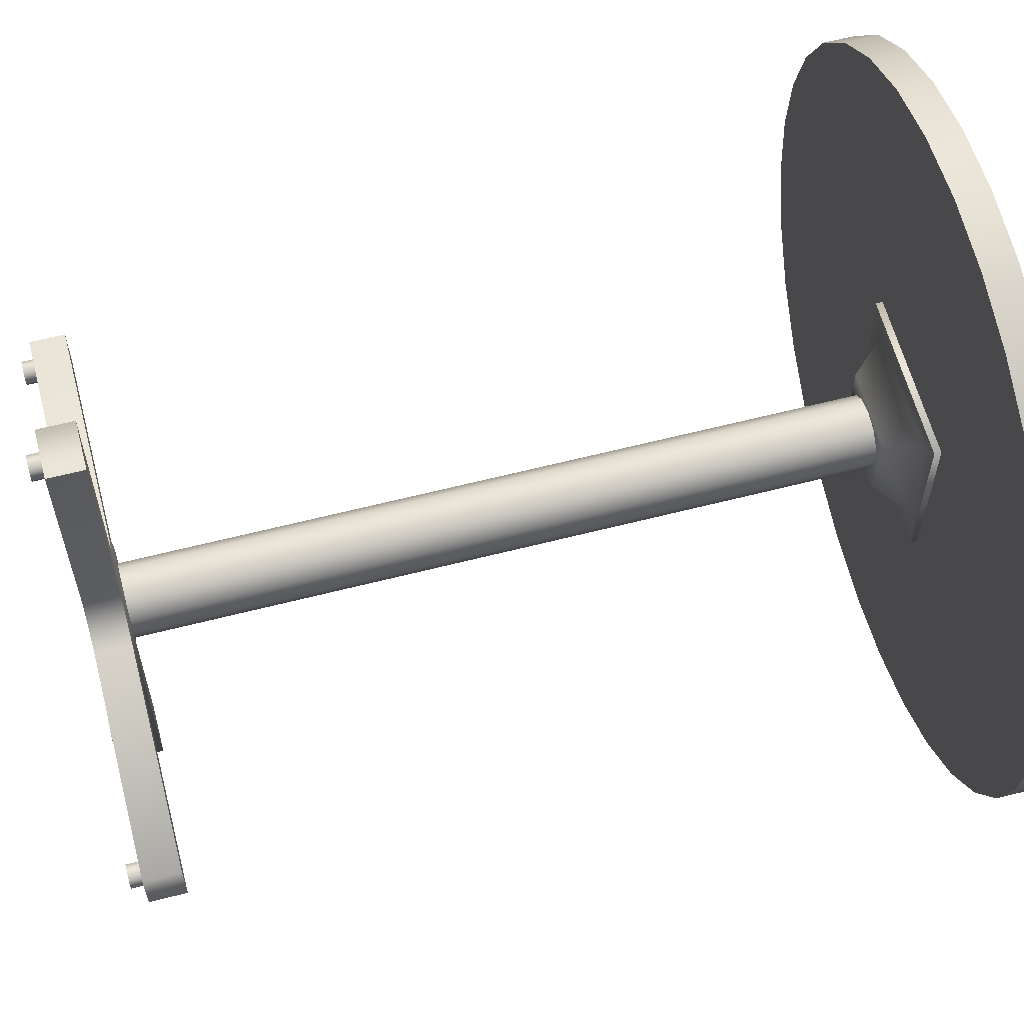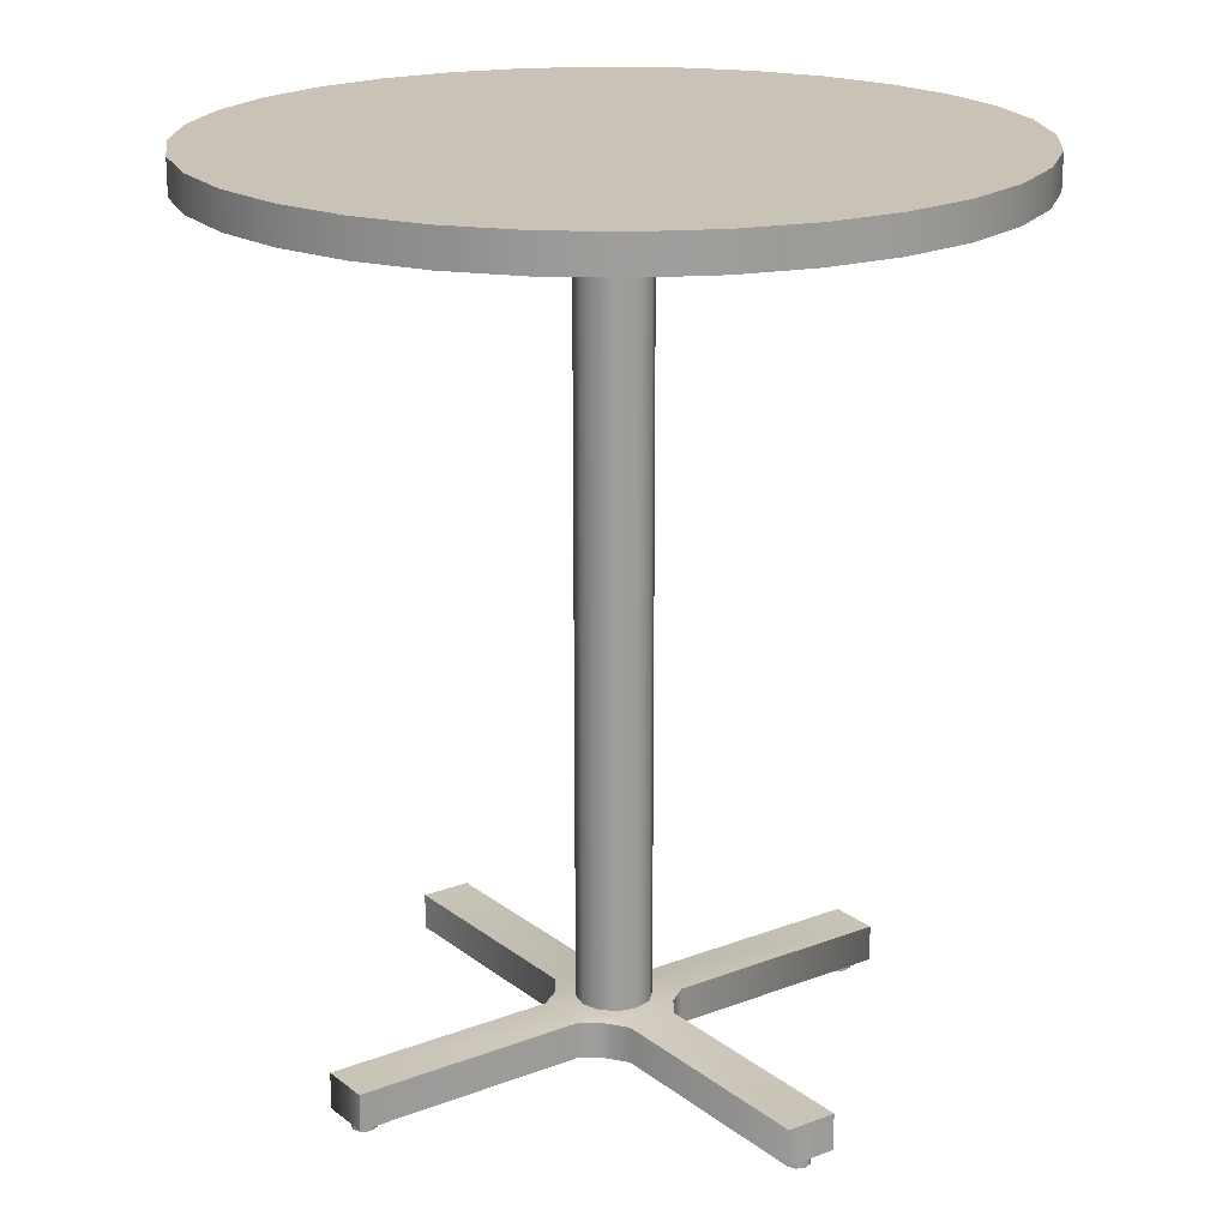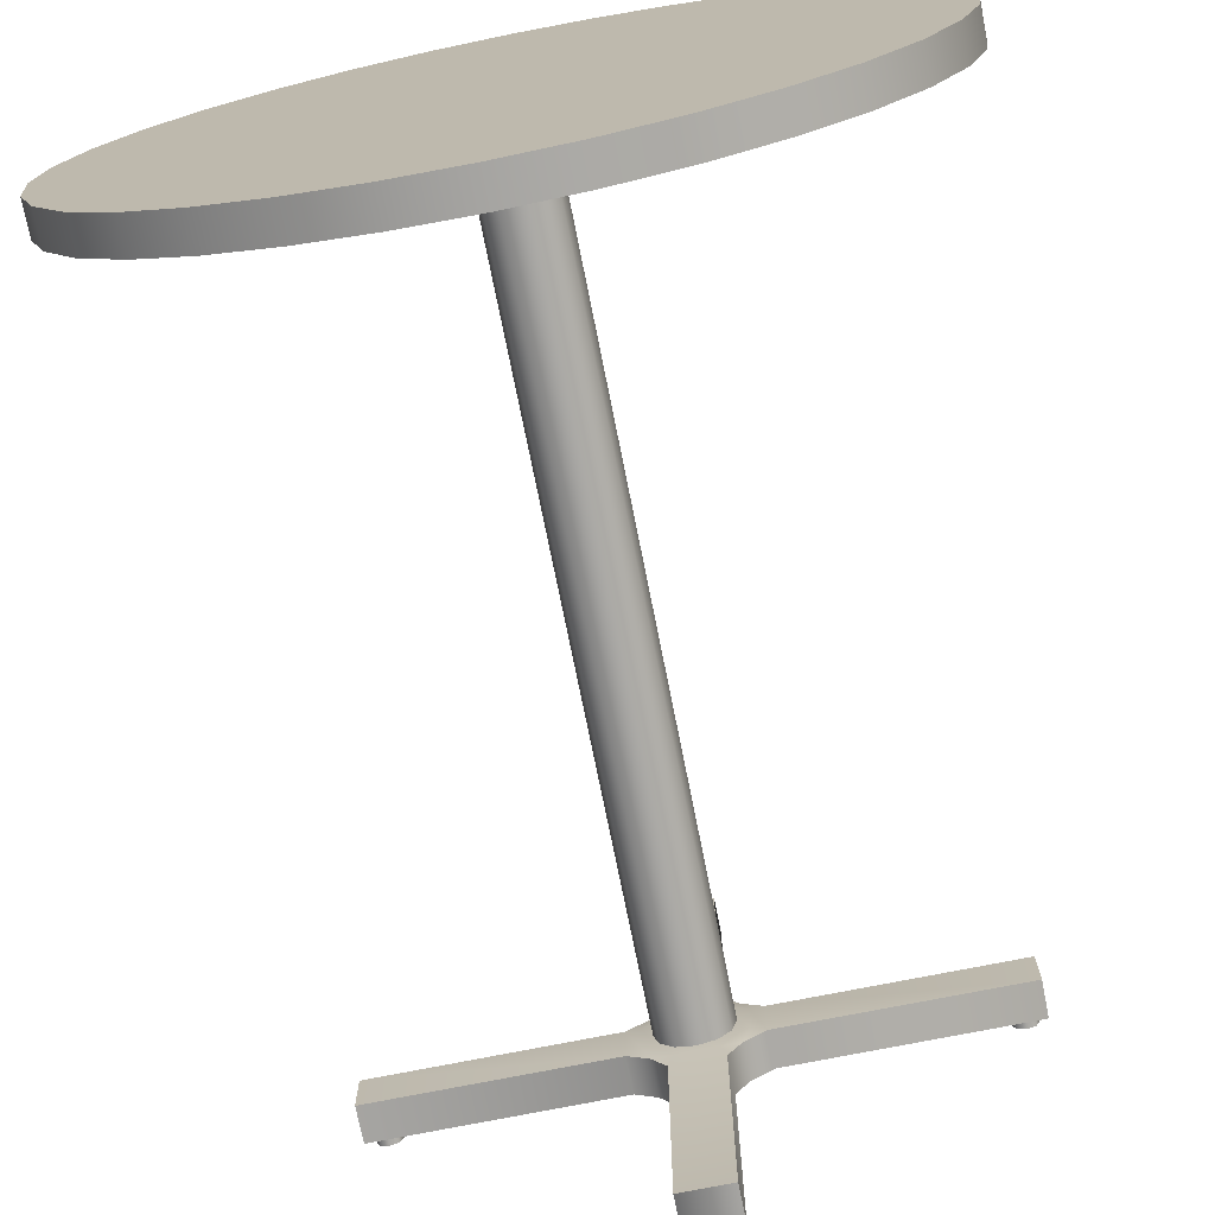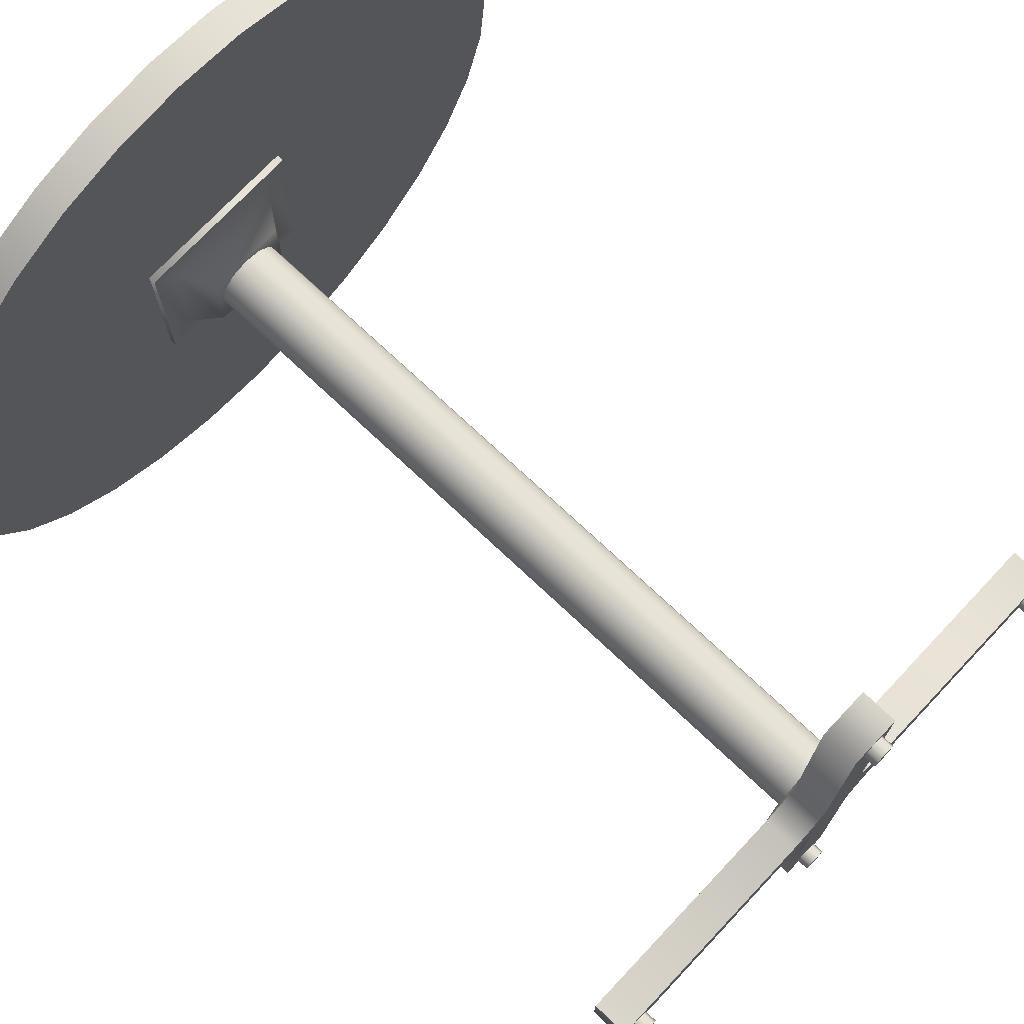
<metadata>
{"format":"obj","ext":"obj","renderer":"f3d","projection":"perspective","resolution":1024,"background":"white","views":[{"elev":61.1,"azim":75.3,"up":"+Z"},{"elev":19.5,"azim":-125.6,"up":"+Y"},{"elev":-73.6,"azim":-168.7,"up":"+Z"},{"elev":73.7,"azim":-46.7,"up":"+Z"}]}
</metadata>
<code>
o Mesh_0.003
v 2.106 -29.02 -1e-06
v 1.824 -29.02 -1.053
v 1.824 13.86 -1.053
v 2.106 13.86 -5e-06
v 1.053 -29.02 -1.824
v 1.053 13.86 -1.824
v -0 -29.02 -2.106
v -0 13.86 -2.107
v -1.053 -29.02 -1.824
v -1.053 13.86 -1.824
v -1.824 -29.02 -1.053
v -1.824 13.86 -1.053
v -2.106 -29.02 -2e-06
v -2.106 13.86 -6e-06
v -1.824 -29.02 1.053
v -1.824 13.86 1.053
v -1.053 -29.02 1.824
v -1.053 13.86 1.824
v -1e-06 -29.02 2.106
v -1e-06 13.86 2.106
v 1.053 -29.02 1.824
v 1.053 13.86 1.824
v 1.824 -29.02 1.053
v 1.824 13.86 1.053
v 2.106 -29.02 -1e-06
v 2.106 13.86 -5e-06
v -2.381 13.83 2.434
v -2.381 13.83 -2.389
v 2.422 13.83 -2.389
v 2.422 13.83 2.434
v -5.063 15.59 5.117
v 5.104 15.59 5.117
v 5.104 16.06 5.117
v -5.063 16.06 5.117
v 5.104 15.59 -5.072
v 5.104 16.06 -5.072
v -5.063 15.59 -5.072
v -5.063 16.06 -5.072
v -5.063 15.59 -5.072
v -5.063 16.06 -5.072
v -5.063 15.59 5.117
v -5.063 15.59 -5.072
v -3.681 15.59 -3.689
v -3.681 15.59 3.734
v 5.104 15.59 -5.072
v 3.722 15.59 -3.689
v 5.104 15.59 5.117
v 3.722 15.59 3.734
v 22 16 -5e-06
v 21.58 16 -4.292
v 21.58 18 -4.292
v 22 18 -6e-06
v 20.33 16 -8.419
v 20.33 18 -8.419
v 18.29 16 -12.22
v 18.29 18 -12.22
v 15.56 16 -15.56
v 15.56 18 -15.56
v 12.22 16 -18.29
v 12.22 18 -18.29
v 8.419 16 -20.33
v 8.419 18 -20.33
v 4.292 16 -21.58
v 4.292 18 -21.58
v 2e-06 16 -22
v 2e-06 18 -22
v -4.292 16 -21.58
v -4.292 18 -21.58
v -8.419 16 -20.33
v -8.419 18 -20.33
v -12.22 16 -18.29
v -12.22 18 -18.29
v -15.56 16 -15.56
v -15.56 18 -15.56
v -18.29 16 -12.22
v -18.29 18 -12.22
v -20.33 16 -8.419
v -20.33 18 -8.419
v -20.33 16 -8.419
v -21.58 16 -4.292
v -21.58 18 -4.292
v -20.33 18 -8.419
v -22 16 2e-06
v -22 18 2e-06
v -21.58 16 4.292
v -21.58 18 4.292
v -20.33 16 8.419
v -20.33 18 8.419
v -18.29 16 12.22
v -18.29 18 12.22
v -15.56 16 15.56
v -15.56 18 15.56
v -12.22 16 18.29
v -12.22 18 18.29
v -8.419 16 20.33
v -8.419 18 20.33
v -4.292 16 21.58
v -4.292 18 21.58
v 2.1e-05 16 22
v 2.1e-05 18 22
v 4.292 16 21.58
v 4.292 18 21.58
v 8.419 16 20.33
v 8.419 18 20.33
v 12.22 16 18.29
v 12.22 18 18.29
v 15.56 16 15.56
v 15.56 18 15.56
v 18.29 16 12.22
v 18.29 18 12.22
v 20.33 16 8.419
v 20.33 18 8.419
v 21.58 16 4.292
v 21.58 18 4.292
v 20.33 16 8.419
v 18.29 16 12.22
v 15.56 16 15.56
v 12.22 16 18.29
v 8.419 16 20.33
v 4.292 16 21.58
v 2.1e-05 16 22
v -4.292 16 21.58
v -8.419 16 20.33
v -12.22 16 18.29
v -15.56 16 15.56
v -18.29 16 12.22
v -20.33 16 8.419
v -21.58 16 4.292
v -22 16 2e-06
v -21.58 16 -4.292
v -20.33 16 -8.419
v -18.29 16 -12.22
v -15.56 16 -15.56
v -12.22 16 -18.29
v -8.419 16 -20.33
v -4.292 16 -21.58
v 2e-06 16 -22
v 4.292 16 -21.58
v 8.419 16 -20.33
v 12.22 16 -18.29
v 15.56 16 -15.56
v 18.29 16 -12.22
v 20.33 16 -8.419
v 21.58 16 -4.292
v 22 16 -5e-06
v 21.58 16 4.292
v 21.58 18 -4.292
v 20.33 18 -8.419
v 18.29 18 -12.22
v 15.56 18 -15.56
v 12.22 18 -18.29
v 8.419 18 -20.33
v 4.292 18 -21.58
v 2e-06 18 -22
v -4.292 18 -21.58
v -8.419 18 -20.33
v -12.22 18 -18.29
v -15.56 18 -15.56
v -18.29 18 -12.22
v -20.33 18 -8.419
v -21.58 18 -4.292
v -22 18 2e-06
v -21.58 18 4.292
v -20.33 18 8.419
v -18.29 18 12.22
v -15.56 18 15.56
v -12.22 18 18.29
v -8.419 18 20.33
v -4.292 18 21.58
v 2.1e-05 18 22
v 4.292 18 21.58
v 8.419 18 20.33
v 12.22 18 18.29
v 15.56 18 15.56
v 18.29 18 12.22
v 20.33 18 8.419
v 21.58 18 4.292
v 22 18 -6e-06
v 2.316 -31.24 -2.316
v 2.316 -29.15 -2.316
v 3.533 -29.15 -1.463
v 3.533 -31.24 -1.463
v 1.463 -31.24 -17.09
v -1.463 -31.24 -17.09
v -1.463 -29.15 -17.09
v 1.463 -29.15 -17.09
v -2.316 -31.24 -2.316
v -2.316 -29.15 -2.316
v -1.463 -29.15 -3.533
v -1.463 -31.24 -3.533
v -17.09 -31.24 -1.463
v -17.09 -31.24 1.463
v -17.09 -29.15 1.463
v -17.09 -29.15 -1.463
v -2.316 -31.24 2.316
v -2.316 -29.15 2.316
v -3.533 -29.15 1.463
v -3.533 -31.24 1.463
v -1.463 -31.24 17.09
v 1.463 -31.24 17.09
v 1.463 -29.15 17.09
v -1.463 -29.15 17.09
v 2.316 -31.24 2.316
v 2.316 -29.15 2.316
v 1.463 -29.15 3.533
v 1.463 -31.24 3.533
v 17.09 -31.24 1.463
v 17.09 -31.24 -1.463
v 17.09 -29.15 -1.463
v 17.09 -29.15 1.463
v 2.316 -31.24 2.316
v -2.316 -31.24 2.316
v -2.316 -31.24 -2.316
v 2.316 -31.24 -2.316
v 1.779 -29 -1.779
v -1.779 -29 -1.779
v -1.779 -29 1.779
v 1.779 -29 1.779
v 2.316 -29.15 -2.316
v 2.714 -29 -1.124
v 3.533 -29.15 -1.463
v 1.463 -29.15 -3.533
v -1.463 -29.15 -3.533
v -1.124 -29 -2.714
v 1.124 -29 -2.714
v -2.316 -29.15 -2.316
v -3.533 -29.15 -1.463
v -3.533 -29.15 1.463
v -2.714 -29 1.124
v -2.714 -29 -1.124
v -2.316 -29.15 2.316
v -1.463 -29.15 3.533
v 1.463 -29.15 3.533
v 1.124 -29 2.714
v -1.124 -29 2.714
v 2.316 -29.15 2.316
v 3.533 -29.15 1.463
v 2.714 -29 1.124
v 1.463 -29.15 -3.533
v 1.463 -31.24 -3.533
v 1.463 -31.24 -3.533
v -1.463 -31.24 -3.533
v -1.463 -31.24 -17.09
v 1.463 -31.24 -17.09
v -1.463 -29.15 -17.09
v -1.463 -31.24 -17.09
v 1.463 -29.15 -17.09
v -1.463 -29.15 -17.09
v -3.533 -29.15 -1.463
v -3.533 -31.24 -1.463
v -3.533 -31.24 -1.463
v -3.533 -31.24 1.463
v -17.09 -31.24 1.463
v -17.09 -31.24 -1.463
v -17.09 -29.15 1.463
v -17.09 -31.24 1.463
v -17.09 -29.15 -1.463
v -17.09 -29.15 1.463
v -1.463 -29.15 3.533
v -1.463 -31.24 3.533
v -1.463 -31.24 3.533
v 1.463 -31.24 3.533
v 1.463 -31.24 17.09
v -1.463 -31.24 17.09
v 1.463 -29.15 17.09
v 1.463 -31.24 17.09
v -1.463 -29.15 17.09
v 1.463 -29.15 17.09
v 17.09 -29.15 -1.463
v 17.09 -31.24 -1.463
v 17.09 -29.15 1.463
v 17.09 -29.15 -1.463
v 3.533 -29.15 1.463
v 3.533 -31.24 1.463
v 3.533 -31.24 1.463
v 3.533 -31.24 -1.463
v 17.09 -31.24 -1.463
v 17.09 -31.24 1.463
v -1.463 -31.24 -3.533
v 1.463 -31.24 -3.533
v 1.463 -31.24 3.533
v -1.463 -31.24 3.533
v -15.31 -31.95 0.00949
v -15.52 -31.95 -0.4855
v -15.52 -31.21 -0.4855
v -15.31 -31.21 0.00949
v -16.01 -31.95 -0.6905
v -16.01 -31.21 -0.6905
v -16.51 -31.95 -0.4855
v -16.51 -31.21 -0.4855
v -16.71 -31.95 0.00949
v -16.71 -31.21 0.00949
v -16.71 -31.95 0.00949
v -16.51 -31.95 0.5044
v -16.51 -31.21 0.5044
v -16.71 -31.21 0.00949
v -16.01 -31.95 0.7095
v -16.01 -31.21 0.7095
v -15.52 -31.95 0.5044
v -15.52 -31.21 0.5044
v -16.01 -31.95 0.7095
v -16.51 -31.95 0.5044
v -16.71 -31.95 0.00949
v -16.51 -31.95 -0.4855
v -16.01 -31.95 -0.6905
v -15.52 -31.95 -0.4855
v -15.31 -31.95 0.00949
v -15.52 -31.95 0.5044
v 0.7142 -31.95 16
v 0.5092 -31.95 15.51
v 0.5092 -31.21 15.51
v 0.7142 -31.21 16
v 0.01422 -31.95 15.3
v 0.01422 -31.21 15.3
v 0.01422 -31.95 15.3
v -0.4807 -31.95 15.51
v -0.4807 -31.21 15.51
v 0.01422 -31.21 15.3
v -0.6858 -31.95 16
v -0.6858 -31.21 16
v -0.4807 -31.95 16.49
v -0.4807 -31.21 16.49
v 0.01422 -31.95 16.7
v 0.01422 -31.21 16.7
v 0.5092 -31.95 16.49
v 0.5092 -31.21 16.49
v 0.01422 -31.95 16.7
v -0.4807 -31.95 16.49
v -0.6858 -31.95 16
v -0.4807 -31.95 15.51
v 0.01422 -31.95 15.3
v 0.5092 -31.95 15.51
v 0.7142 -31.95 16
v 0.5092 -31.95 16.49
v 16.71 -31.95 0.00949
v 16.5 -31.95 -0.4855
v 16.5 -31.21 -0.4855
v 16.71 -31.21 0.00949
v 16.01 -31.95 -0.6905
v 16.01 -31.21 -0.6905
v 15.51 -31.95 -0.4855
v 15.51 -31.21 -0.4855
v 15.31 -31.95 0.00949
v 15.31 -31.21 0.00949
v 15.51 -31.95 0.5044
v 15.51 -31.21 0.5044
v 16.01 -31.95 0.7095
v 16.01 -31.21 0.7095
v 16.5 -31.95 0.5044
v 16.5 -31.21 0.5044
v 16.71 -31.95 0.00949
v 16.71 -31.21 0.00949
v 16.01 -31.95 0.7095
v 15.51 -31.95 0.5044
v 15.31 -31.95 0.00949
v 15.51 -31.95 -0.4855
v 16.01 -31.95 -0.6905
v 16.5 -31.95 -0.4855
v 16.71 -31.95 0.00949
v 16.5 -31.95 0.5044
v 0.7142 -31.95 -16
v 0.5092 -31.95 -16.49
v 0.5092 -31.21 -16.49
v 0.7142 -31.21 -16
v 0.01422 -31.95 -16.7
v 0.01422 -31.21 -16.7
v 0.01422 -31.95 -16.7
v -0.4807 -31.95 -16.49
v -0.4807 -31.21 -16.49
v 0.01422 -31.21 -16.7
v -0.6858 -31.95 -16
v -0.6858 -31.21 -16
v -0.4807 -31.95 -15.5
v -0.4807 -31.21 -15.5
v 0.01422 -31.95 -15.3
v 0.01422 -31.21 -15.3
v 0.5092 -31.95 -15.5
v 0.5092 -31.21 -15.5
v 0.01422 -31.95 -15.3
v -0.4807 -31.95 -15.5
v -0.6858 -31.95 -16
v -0.4807 -31.95 -16.49
v 0.01422 -31.95 -16.7
v 0.5092 -31.95 -16.49
v 0.7142 -31.95 -16
v 0.5092 -31.95 -15.5
g Mesh_0.003_Mesh_0.003_Material_167.003
f 115 116 117
f 117 118 119
f 119 120 121
f 117 119 121
f 121 122 123
f 123 124 125
f 121 123 125
f 125 126 127
f 127 128 129
f 125 127 129
f 121 125 129
f 129 130 131
f 131 132 133
f 129 131 133
f 133 134 135
f 135 136 137
f 133 135 137
f 129 133 137
f 137 138 139
f 139 140 141
f 137 139 141
f 141 142 143
f 143 144 145
f 141 143 145
f 137 141 145
f 129 137 145
f 121 129 145
f 117 121 145
f 115 117 145
f 146 115 145
f 147 148 149
f 149 150 151
f 151 152 153
f 149 151 153
f 153 154 155
f 155 156 157
f 153 155 157
f 157 158 159
f 159 160 161
f 157 159 161
f 153 157 161
f 161 162 163
f 163 164 165
f 161 163 165
f 165 166 167
f 167 168 169
f 165 167 169
f 161 165 169
f 169 170 171
f 171 172 173
f 169 171 173
f 173 174 175
f 175 176 177
f 173 175 177
f 169 173 177
f 161 169 177
f 153 161 177
f 149 153 177
f 147 149 177
f 178 147 177
f 211 212 213
f 213 214 211
f 241 242 243
f 243 244 241
f 251 252 253
f 253 254 251
f 261 262 263
f 263 264 261
f 275 276 277
f 277 278 275
f 279 280 214
f 214 213 279
f 252 251 213
f 213 212 252
f 281 282 212
f 212 211 281
f 211 214 276
f 276 275 211
f 301 302 303
f 303 304 305
f 305 306 307
f 303 305 307
f 301 303 307
f 308 301 307
f 327 328 329
f 329 330 331
f 331 332 333
f 329 331 333
f 327 329 333
f 334 327 333
f 353 354 355
f 355 356 357
f 357 358 359
f 355 357 359
f 353 355 359
f 360 353 359
f 379 380 381
f 381 382 383
f 383 384 385
f 381 383 385
f 379 381 385
f 386 379 385
f 1 2 3
f 3 4 1
f 2 5 6
f 6 3 2
f 5 7 8
f 8 6 5
f 7 9 10
f 10 8 7
f 9 11 12
f 12 10 9
f 11 13 14
f 14 12 11
f 13 15 16
f 16 14 13
f 15 17 18
f 18 16 15
f 17 19 20
f 20 18 17
f 19 21 22
f 22 20 19
f 21 23 24
f 24 22 21
f 23 25 26
f 26 24 23
f 27 28 29
f 29 30 27
f 31 32 33
f 33 34 31
f 32 35 36
f 36 33 32
f 35 37 38
f 38 36 35
f 39 31 34
f 34 40 39
f 41 42 43
f 43 44 41
f 42 45 46
f 46 43 42
f 45 47 48
f 48 46 45
f 47 41 44
f 44 48 47
f 44 43 28
f 28 27 44
f 43 46 29
f 29 28 43
f 46 48 30
f 30 29 46
f 48 44 27
f 27 30 48
f 49 50 51
f 51 52 49
f 50 53 54
f 54 51 50
f 53 55 56
f 56 54 53
f 55 57 58
f 58 56 55
f 57 59 60
f 60 58 57
f 59 61 62
f 62 60 59
f 61 63 64
f 64 62 61
f 63 65 66
f 66 64 63
f 65 67 68
f 68 66 65
f 67 69 70
f 70 68 67
f 69 71 72
f 72 70 69
f 71 73 74
f 74 72 71
f 73 75 76
f 76 74 73
f 75 77 78
f 78 76 75
f 79 80 81
f 81 82 79
f 80 83 84
f 84 81 80
f 83 85 86
f 86 84 83
f 85 87 88
f 88 86 85
f 87 89 90
f 90 88 87
f 89 91 92
f 92 90 89
f 91 93 94
f 94 92 91
f 93 95 96
f 96 94 93
f 95 97 98
f 98 96 95
f 97 99 100
f 100 98 97
f 99 101 102
f 102 100 99
f 101 103 104
f 104 102 101
f 103 105 106
f 106 104 103
f 105 107 108
f 108 106 105
f 107 109 110
f 110 108 107
f 109 111 112
f 112 110 109
f 111 113 114
f 114 112 111
f 113 49 52
f 52 114 113
f 179 180 181
f 181 182 179
f 183 184 185
f 185 186 183
f 187 188 189
f 189 190 187
f 191 192 193
f 193 194 191
f 195 196 197
f 197 198 195
f 199 200 201
f 201 202 199
f 203 204 205
f 205 206 203
f 207 208 209
f 209 210 207
f 215 216 217
f 217 218 215
f 219 215 220
f 220 221 219
f 222 223 224
f 224 225 222
f 226 216 224
f 224 223 226
f 227 228 229
f 229 230 227
f 231 217 229
f 229 228 231
f 232 233 234
f 234 235 232
f 236 218 234
f 234 233 236
f 237 221 220
f 220 238 237
f 239 240 183
f 183 186 239
f 190 189 245
f 245 246 190
f 223 222 247
f 247 248 223
f 249 250 191
f 191 194 249
f 198 197 255
f 255 256 198
f 228 227 257
f 257 258 228
f 259 260 199
f 199 202 259
f 206 205 265
f 265 266 206
f 233 232 267
f 267 268 233
f 182 181 269
f 269 270 182
f 221 237 271
f 271 272 221
f 273 274 207
f 207 210 273
f 240 239 180
f 180 179 240
f 250 249 188
f 188 187 250
f 260 259 196
f 196 195 260
f 274 273 204
f 204 203 274
f 235 234 218
f 218 217 235
f 230 229 217
f 217 216 230
f 225 224 216
f 216 215 225
f 215 218 238
f 238 220 215
f 219 222 225
f 225 215 219
f 226 227 230
f 230 216 226
f 231 232 235
f 235 217 231
f 236 237 238
f 238 218 236
f 283 284 285
f 285 286 283
f 284 287 288
f 288 285 284
f 287 289 290
f 290 288 287
f 289 291 292
f 292 290 289
f 293 294 295
f 295 296 293
f 294 297 298
f 298 295 294
f 297 299 300
f 300 298 297
f 299 283 286
f 286 300 299
f 309 310 311
f 311 312 309
f 310 313 314
f 314 311 310
f 315 316 317
f 317 318 315
f 316 319 320
f 320 317 316
f 319 321 322
f 322 320 319
f 321 323 324
f 324 322 321
f 323 325 326
f 326 324 323
f 325 309 312
f 312 326 325
f 335 336 337
f 337 338 335
f 336 339 340
f 340 337 336
f 339 341 342
f 342 340 339
f 341 343 344
f 344 342 341
f 343 345 346
f 346 344 343
f 345 347 348
f 348 346 345
f 347 349 350
f 350 348 347
f 349 351 352
f 352 350 349
f 361 362 363
f 363 364 361
f 362 365 366
f 366 363 362
f 367 368 369
f 369 370 367
f 368 371 372
f 372 369 368
f 371 373 374
f 374 372 371
f 373 375 376
f 376 374 373
f 375 377 378
f 378 376 375
f 377 361 364
f 364 378 377

</code>
